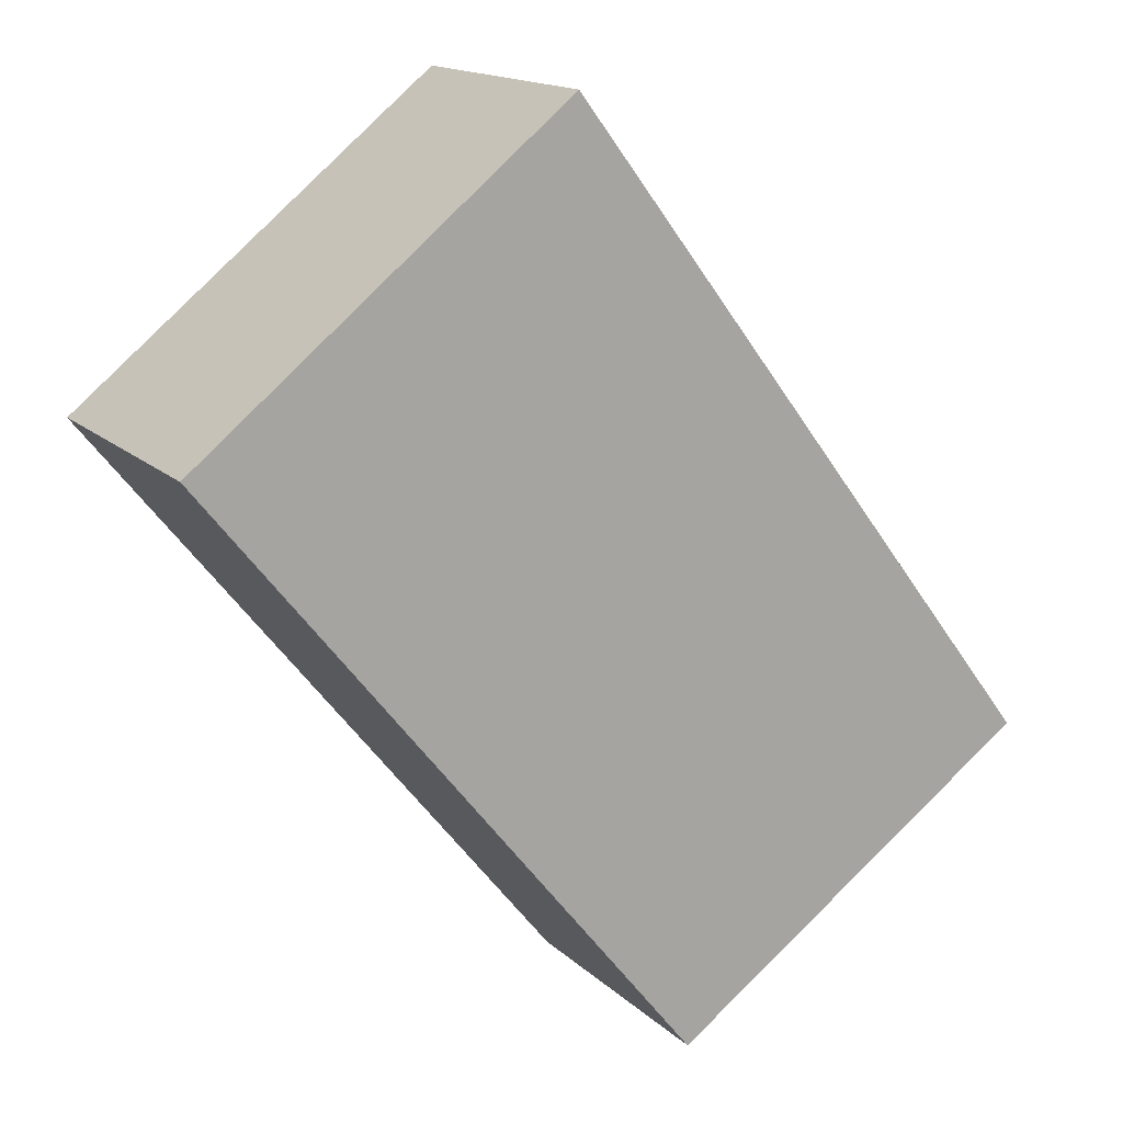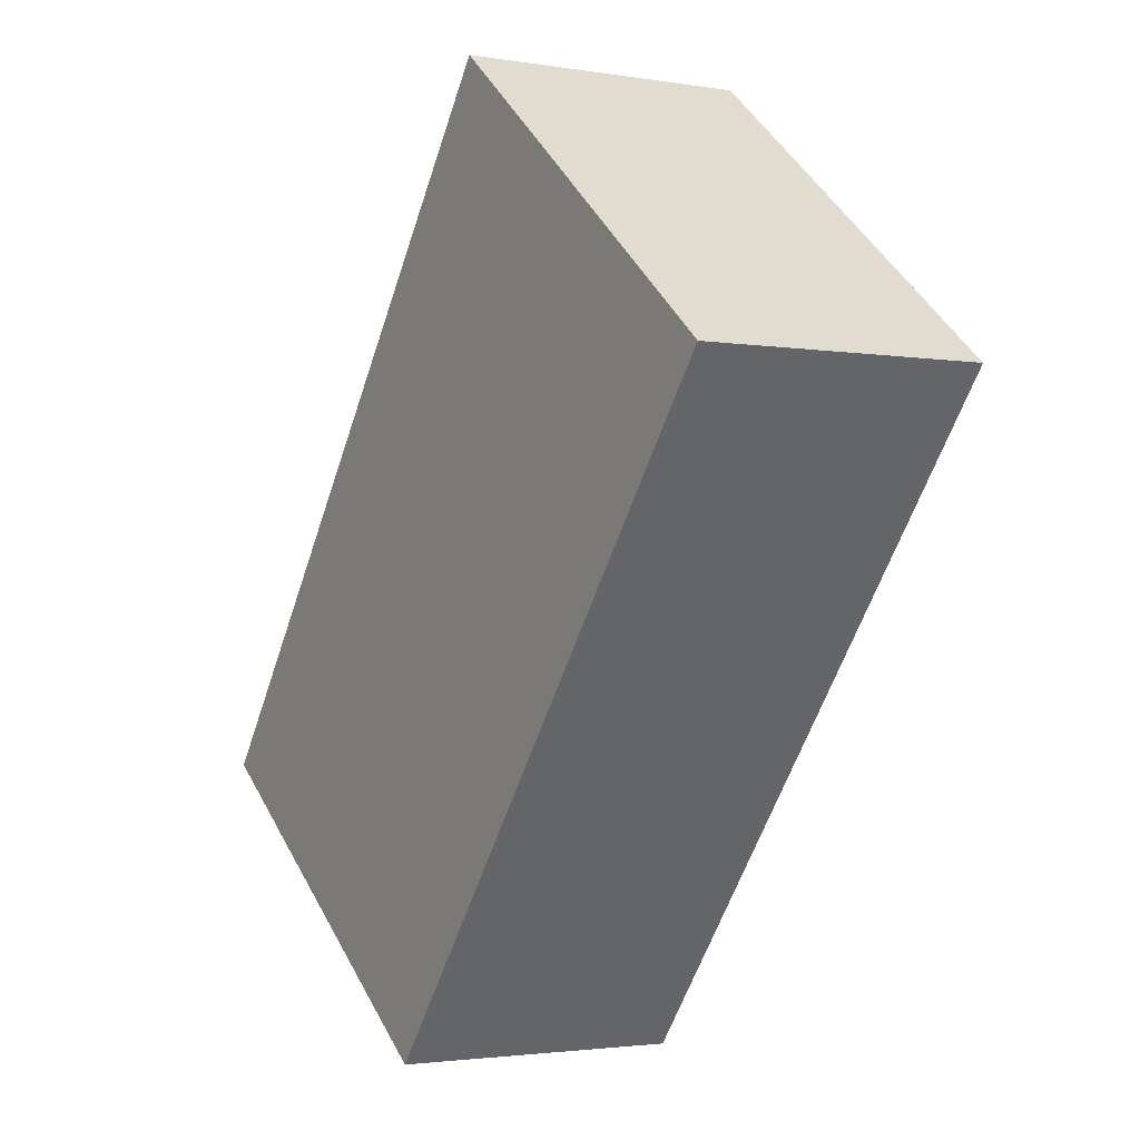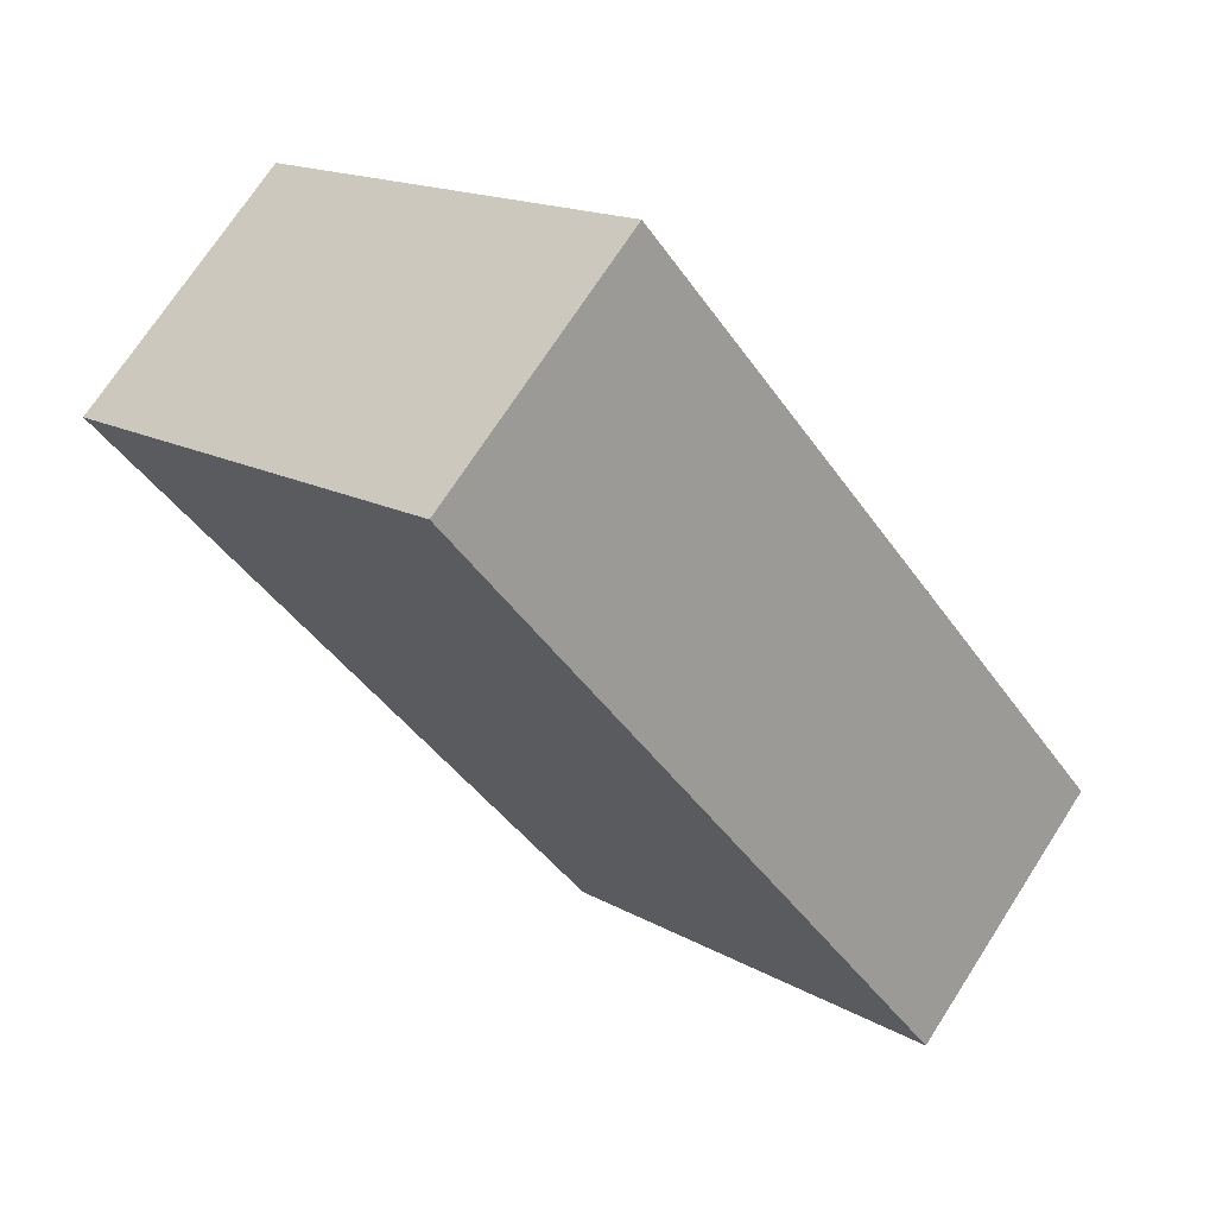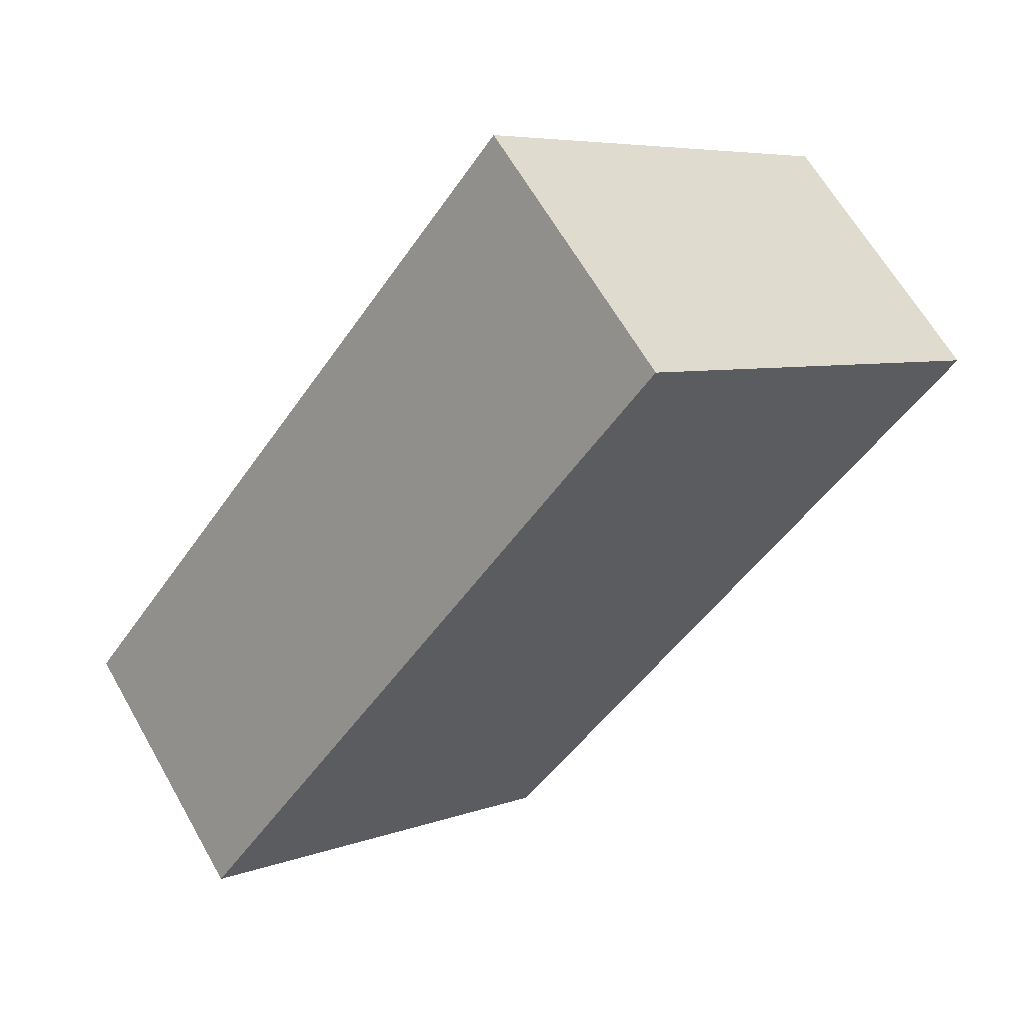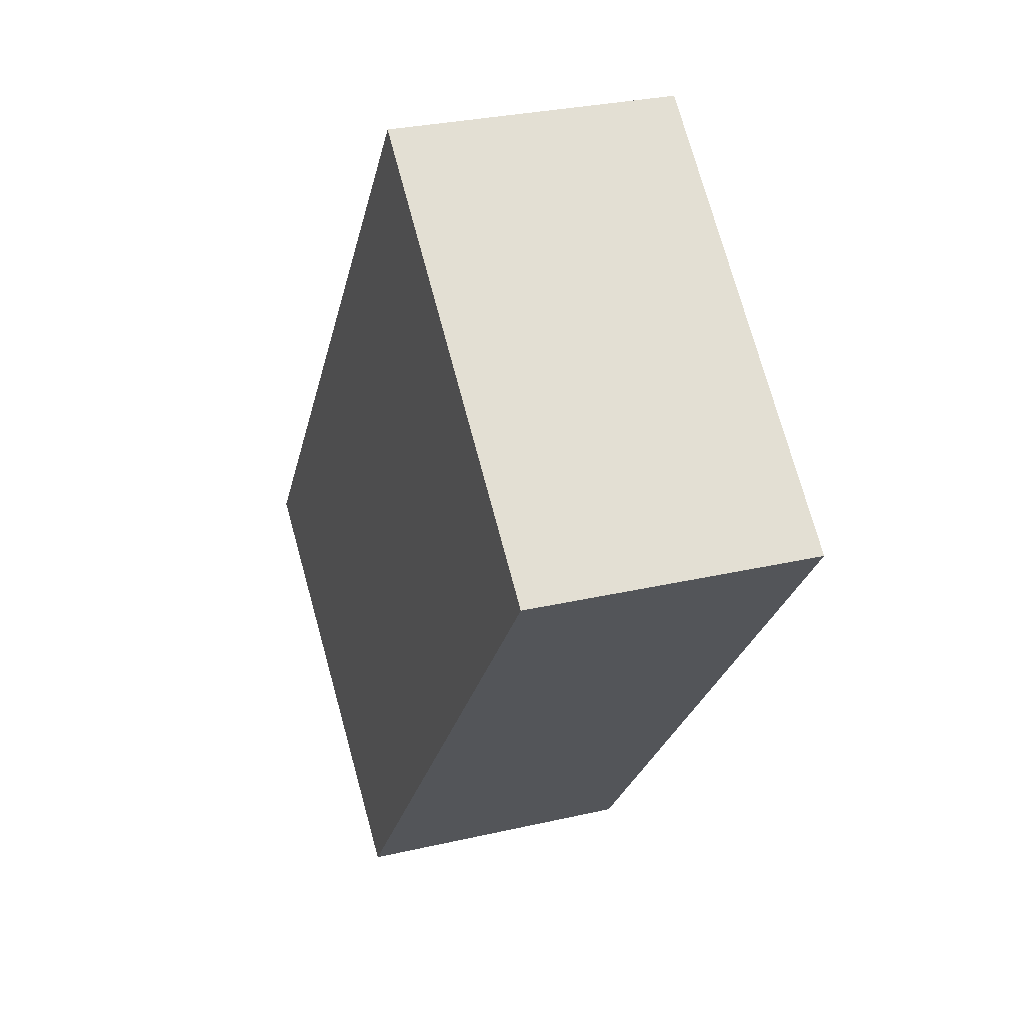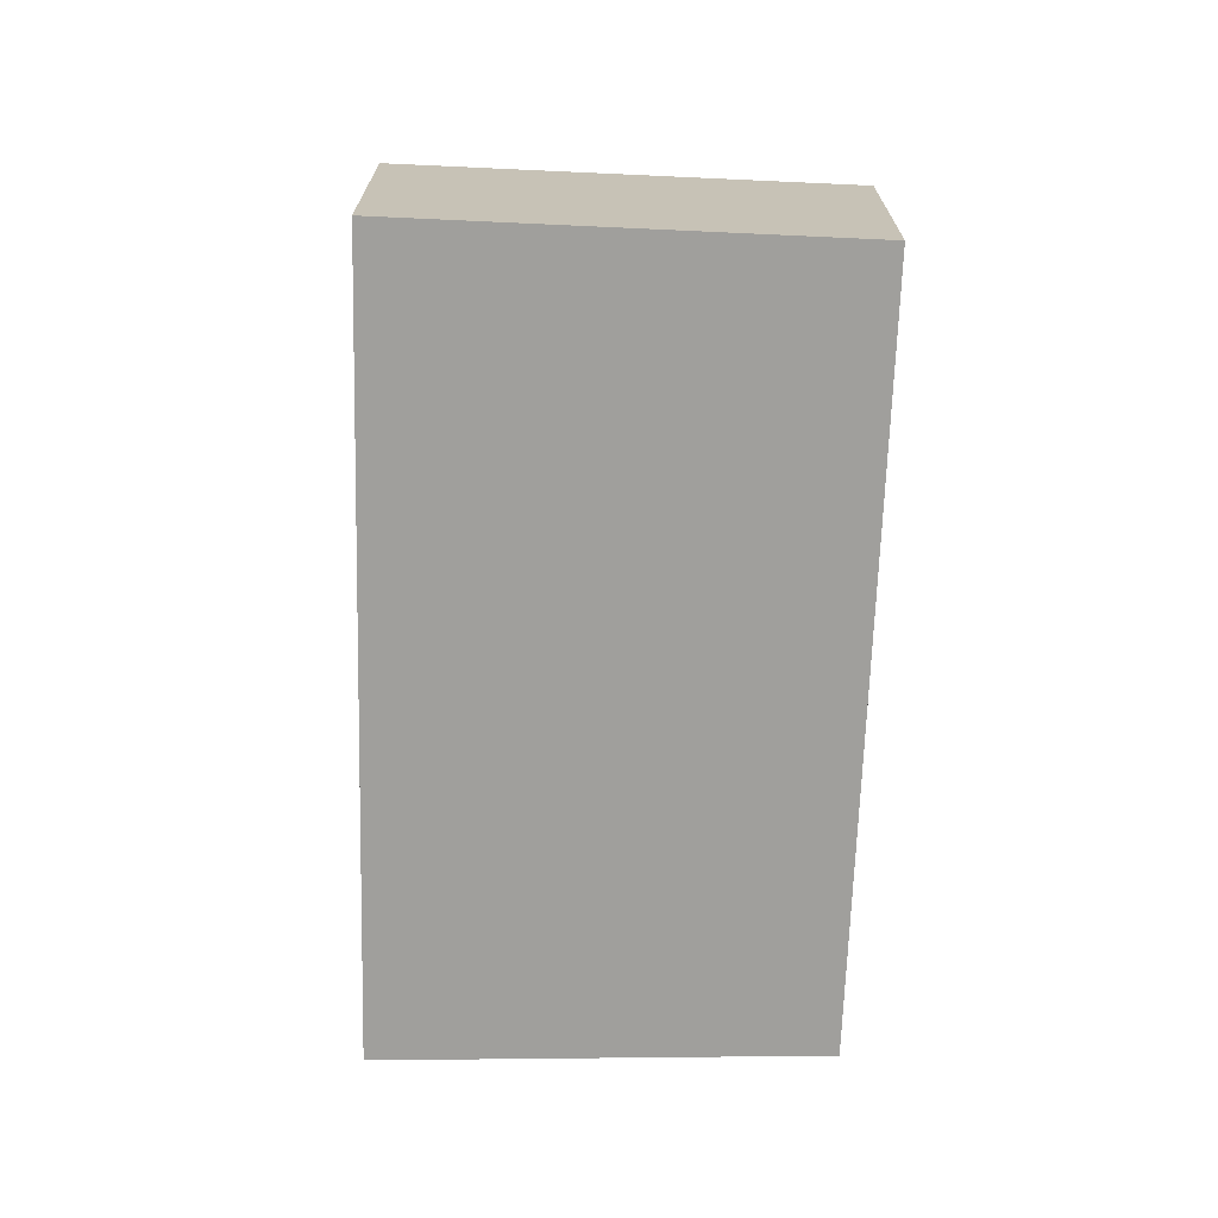
<metadata>
{"format":"obj","ext":"obj","renderer":"f3d","projection":"perspective","resolution":1024,"background":"white","views":[{"elev":15.4,"azim":151.0,"up":"+Z"},{"elev":-2.4,"azim":59.4,"up":"+Z"},{"elev":71.6,"azim":-147.2,"up":"+Z"},{"elev":63.8,"azim":-29.6,"up":"+Z"},{"elev":29.2,"azim":71.0,"up":"+Z"},{"elev":-71.2,"azim":36.2,"up":"+Y"}]}
</metadata>
<code>
v  1.142 2.432 -0.816
v  7.458 2.432 3.021
v  3.206 2.432 -2.292
v  4.256 2.432 5.597
v  0.048 2.432 0.063
v  0 2.432 1.489e-16
v  0 0 0
v  4.256 -3.427e-16 5.597
v  0.048 -3.858e-18 0.063
v  7.458 -1.85e-16 3.021
v  3.206 1.403e-16 -2.292
v  1.142 4.997e-17 -0.816
g defaultobject
f 1 2 3
f 2 1 4
f 4 1 5
f 5 1 6
f 7 5 6
f 5 7 4
f 4 7 8
f 8 7 9
f 8 2 4
f 2 8 10
f 10 3 2
f 3 10 11
f 1 7 6
f 7 1 3
f 7 3 12
f 12 3 11
f 9 10 8
f 10 9 7
f 10 7 12
f 10 12 11

</code>
